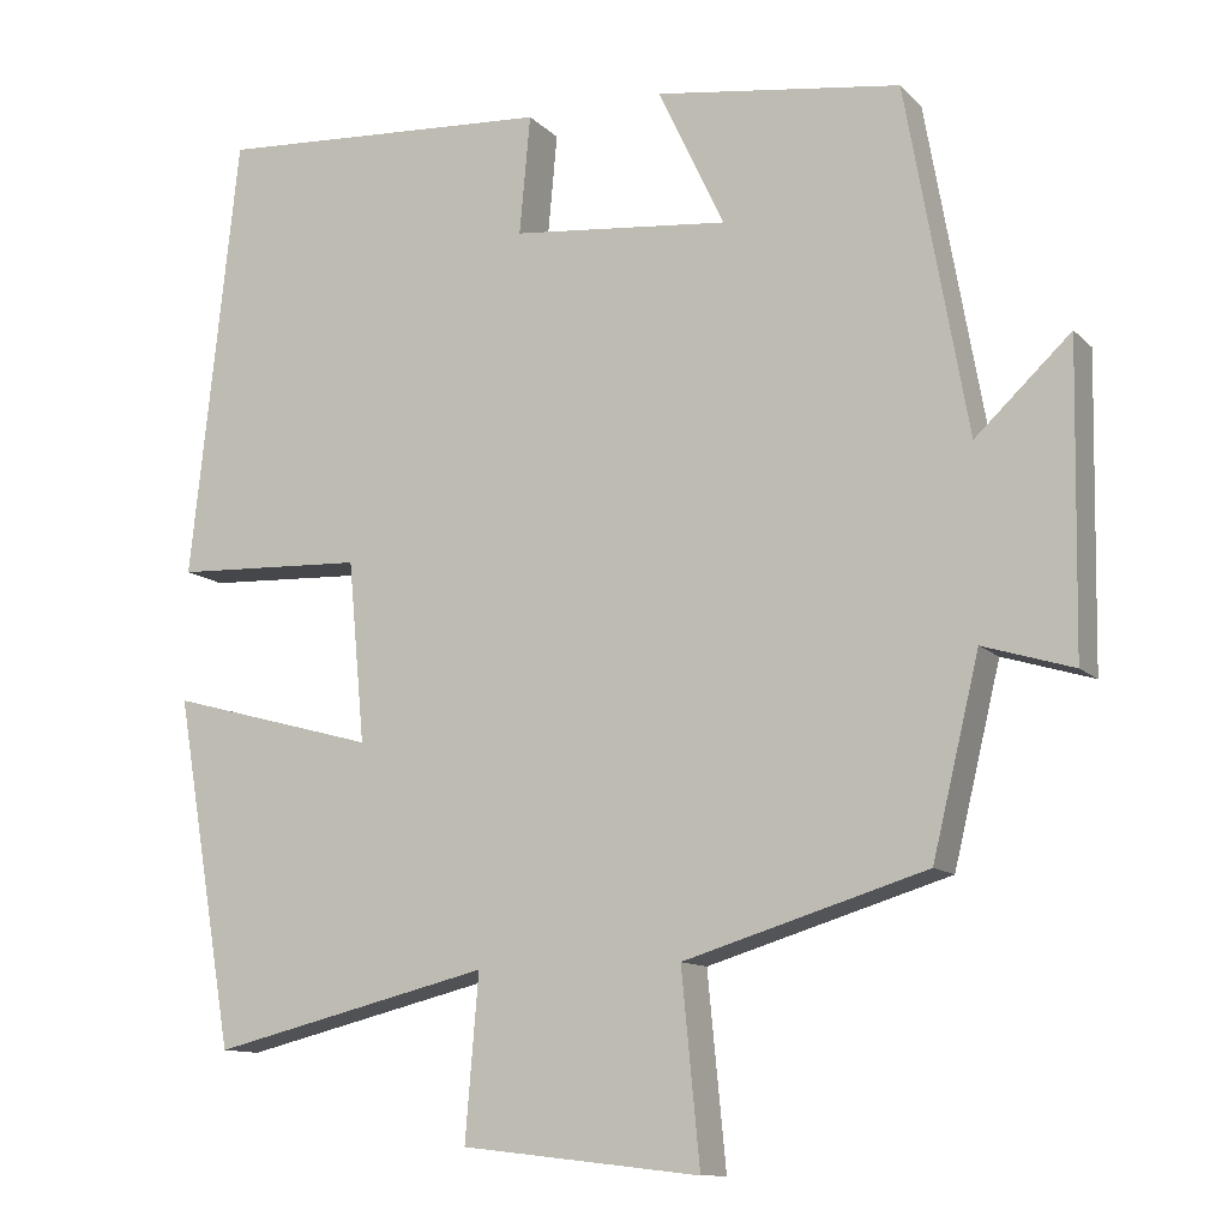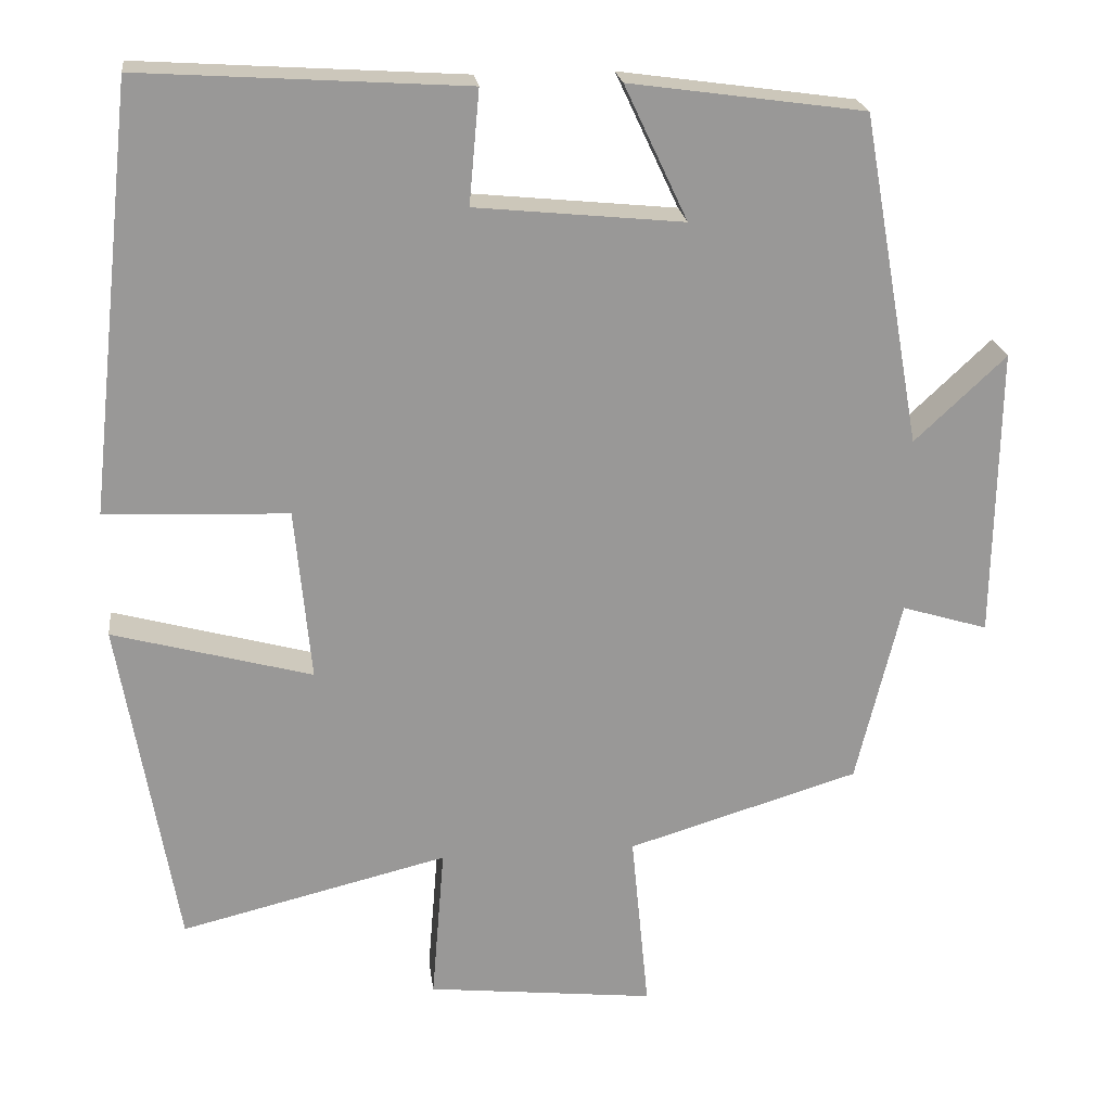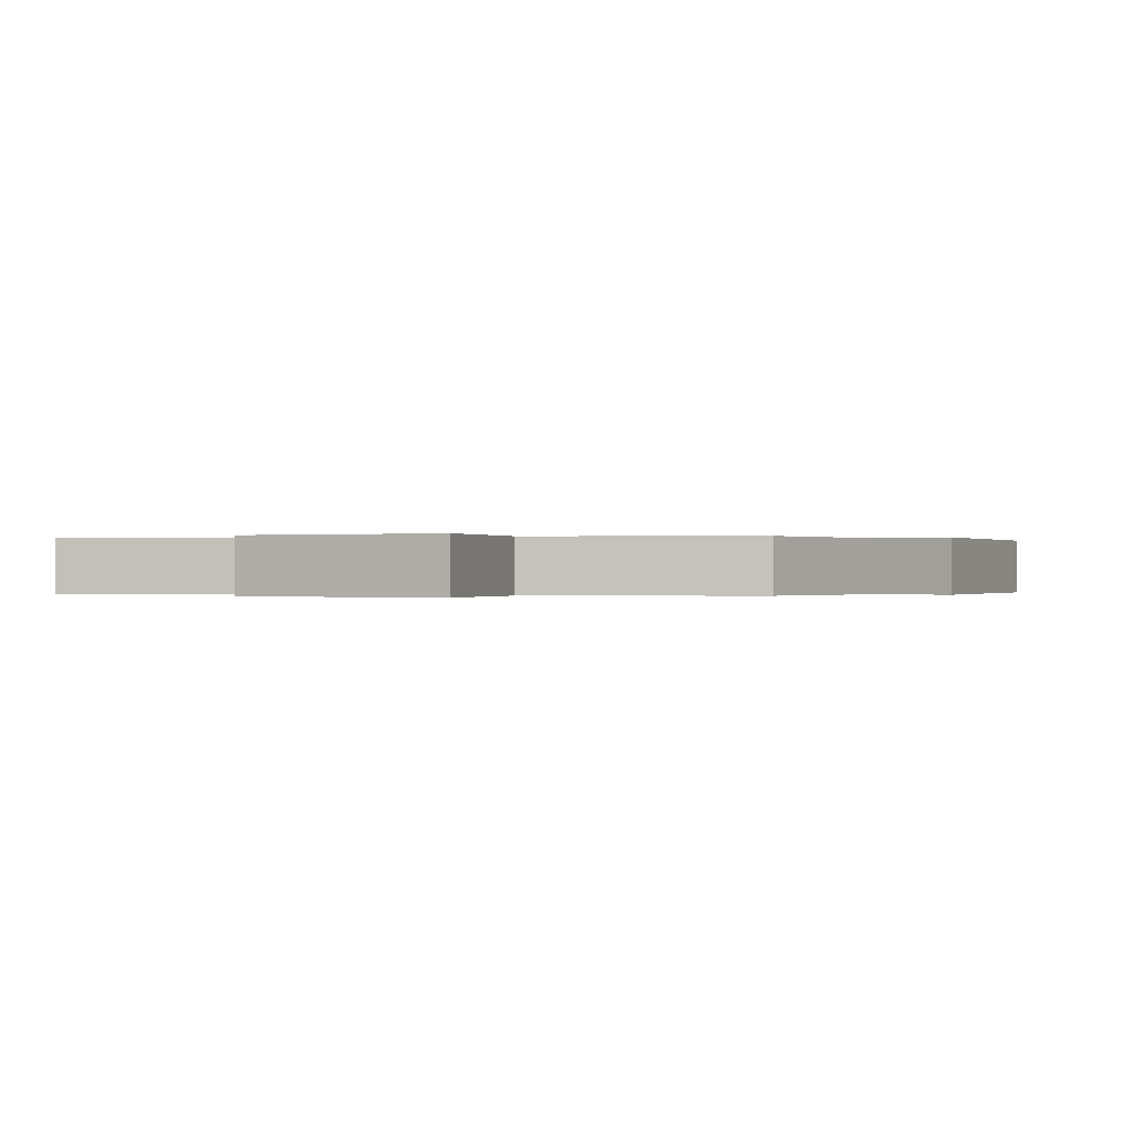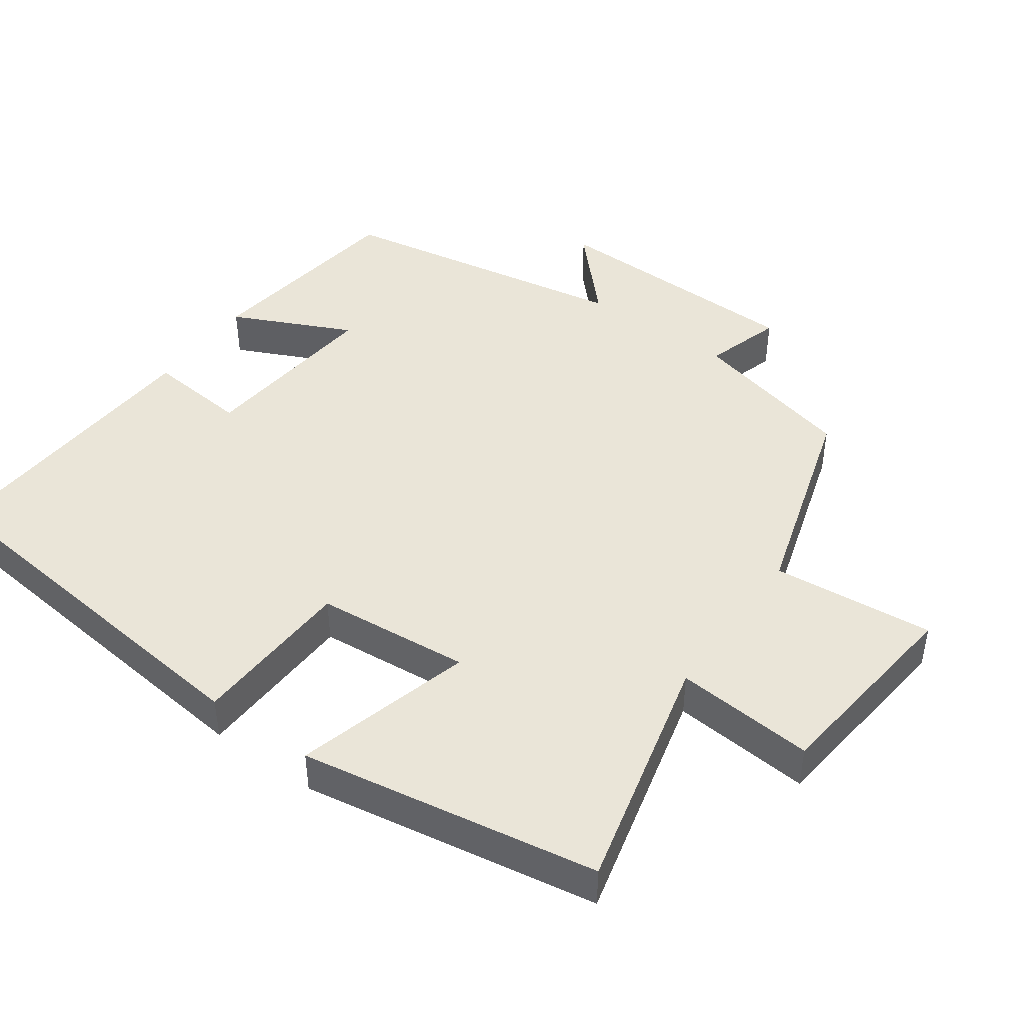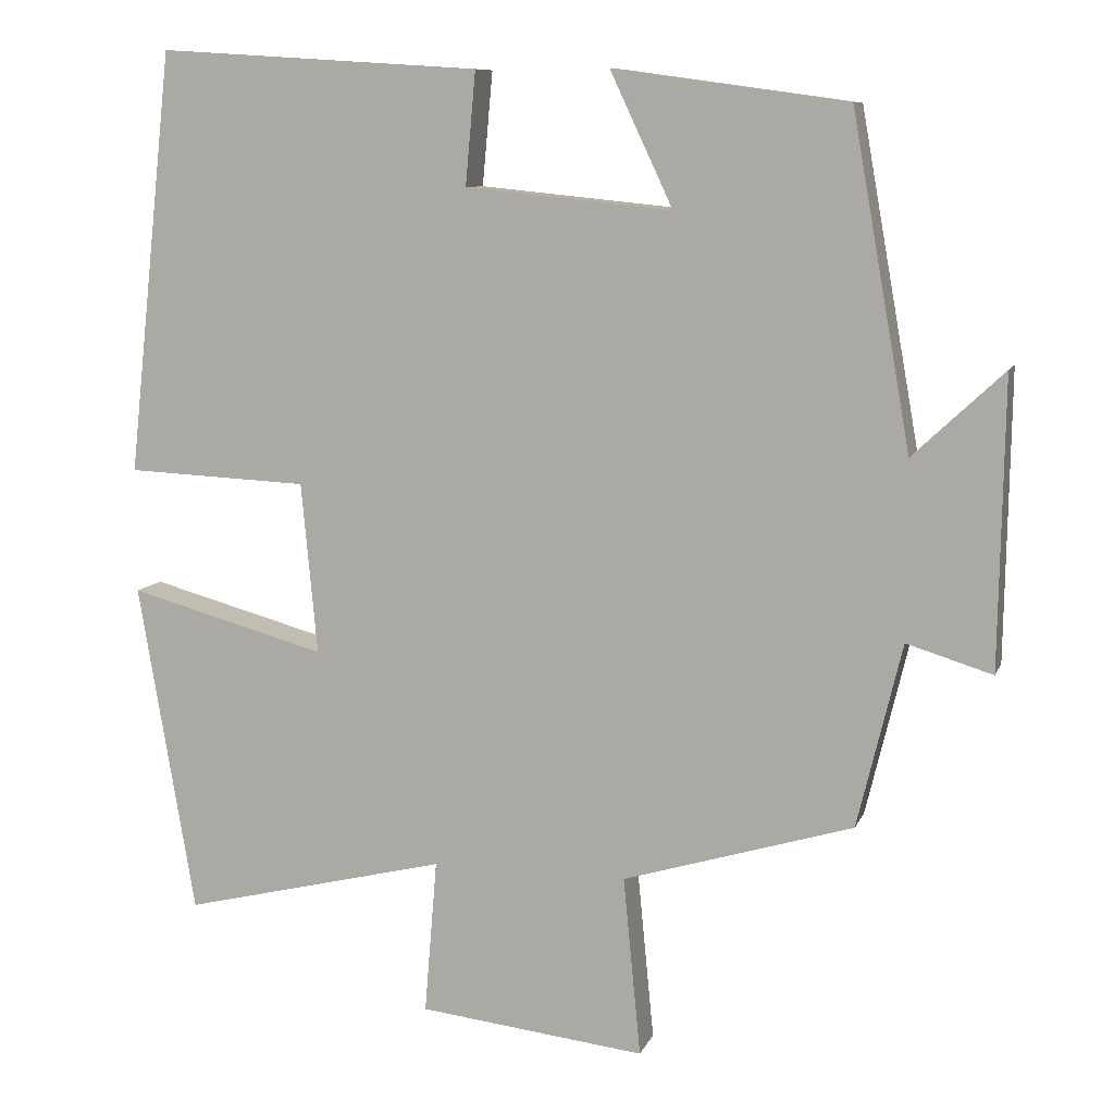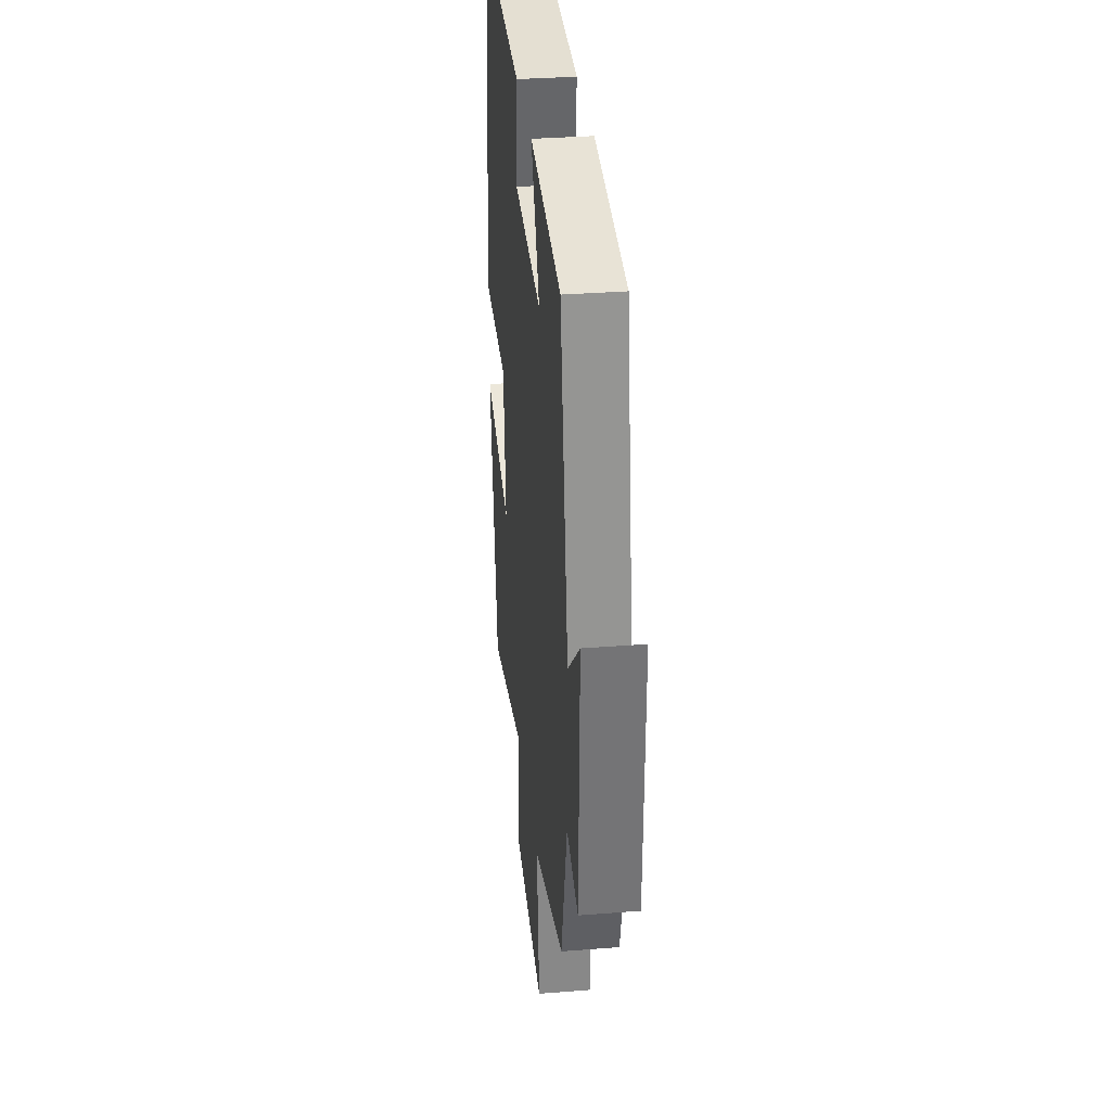
<metadata>
{"format":"obj","ext":"obj","renderer":"f3d","projection":"perspective","resolution":1024,"background":"white","views":[{"elev":-11.5,"azim":-154.3,"up":"+Z"},{"elev":21.7,"azim":173.0,"up":"+Z"},{"elev":-0.1,"azim":-157.8,"up":"+Y"},{"elev":44.9,"azim":125.6,"up":"+Y"},{"elev":9.3,"azim":-164.2,"up":"+Z"},{"elev":33.2,"azim":-96.2,"up":"+Z"}]}
</metadata>
<code>
v 0.442 0.07 0.526
v 0.5 0.07 -0.006
v 0.271 0.07 -0.016
v 0.251 0.07 -0.232
v 0.5 0.07 -0.164
v 0.429 0.07 -0.582
v 0.094 0.07 -0.5
v 0.11 0.07 -0.695
v -0.176 0.07 -0.727
v -0.154 0.07 -0.5
v -0.444 0.07 -0.412
v -0.5 0.07 -0.18
v -0.608 0.07 -0.213
v -0.614 0.07 0.151
v -0.5 0.07 0.044
v -0.426 0.07 0.459
v -0.132 0.07 0.5
v -0.211 0.07 0.332
v 0.049 0.07 0.358
v 0.036 0.07 0.5
v 0.442 0 0.526
v 0.5 0 -0.006
v 0.271 0 -0.016
v 0.251 0 -0.232
v 0.5 0 -0.164
v 0.429 0 -0.582
v 0.094 0 -0.5
v 0.11 0 -0.695
v -0.176 0 -0.727
v -0.154 0 -0.5
v -0.444 0 -0.412
v -0.5 0 -0.18
v -0.608 0 -0.213
v -0.614 0 0.151
v -0.5 0 0.044
v -0.426 0 0.459
v -0.132 0 0.5
v -0.211 0 0.332
v 0.049 0 0.358
v 0.036 0 0.5
f 1 2 3
f 20 1 3
f 19 20 3
f 18 19 3 4
f 15 16 17 18
f 15 18 4
f 12 13 14 15
f 12 15 4
f 11 12 4
f 10 11 4
f 7 8 9 10
f 7 10 4 5
f 5 6 7
f 23 22 21
f 23 21 40
f 23 40 39
f 24 23 39 38
f 38 37 36 35
f 24 38 35
f 35 34 33 32
f 24 35 32
f 24 32 31
f 24 31 30
f 30 29 28 27
f 25 24 30 27
f 27 26 25
f 1 21 22 2
f 2 22 23 3
f 3 23 24 4
f 4 24 25 5
f 5 25 26 6
f 6 26 27 7
f 7 27 28 8
f 8 28 29 9
f 9 29 30 10
f 10 30 31 11
f 11 31 32 12
f 12 32 33 13
f 13 33 34 14
f 14 34 35 15
f 15 35 36 16
f 16 36 37 17
f 17 37 38 18
f 18 38 39 19
f 19 39 40 20
f 20 40 21 1

</code>
